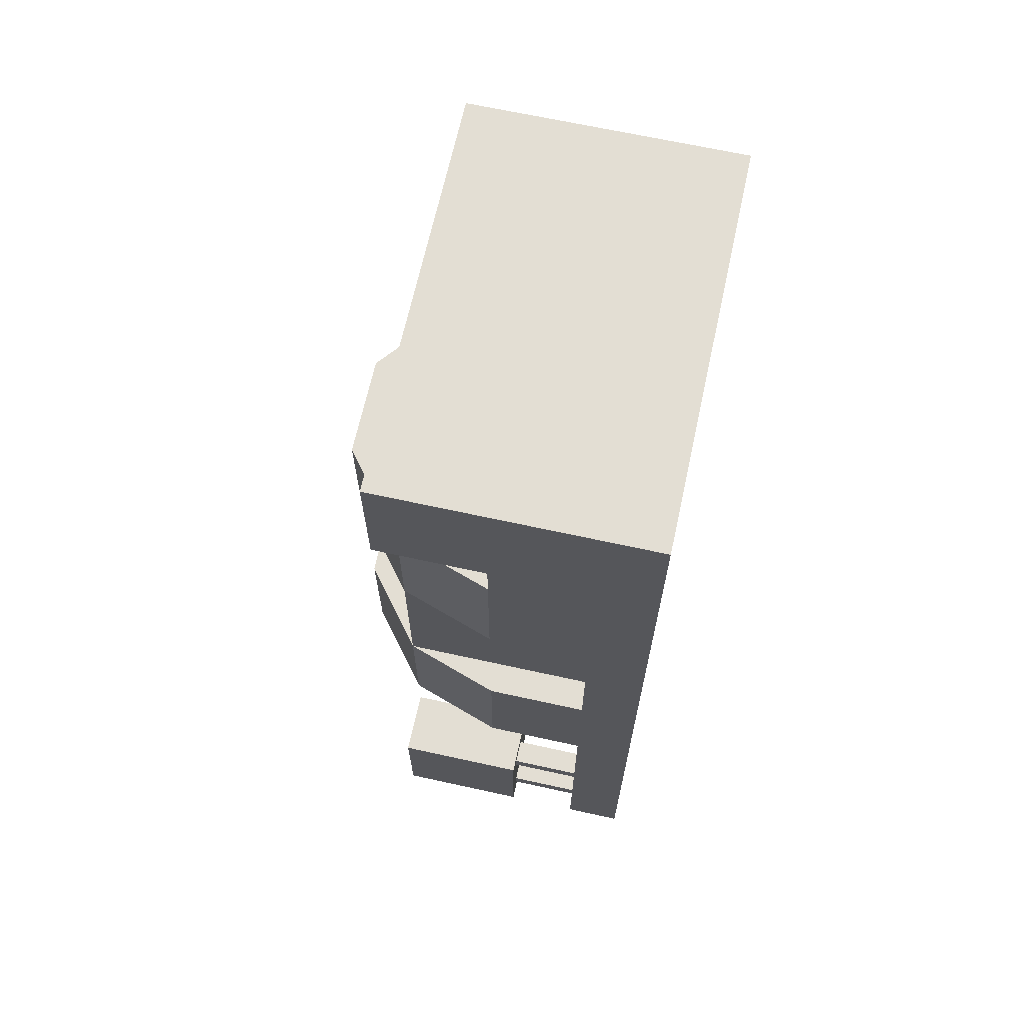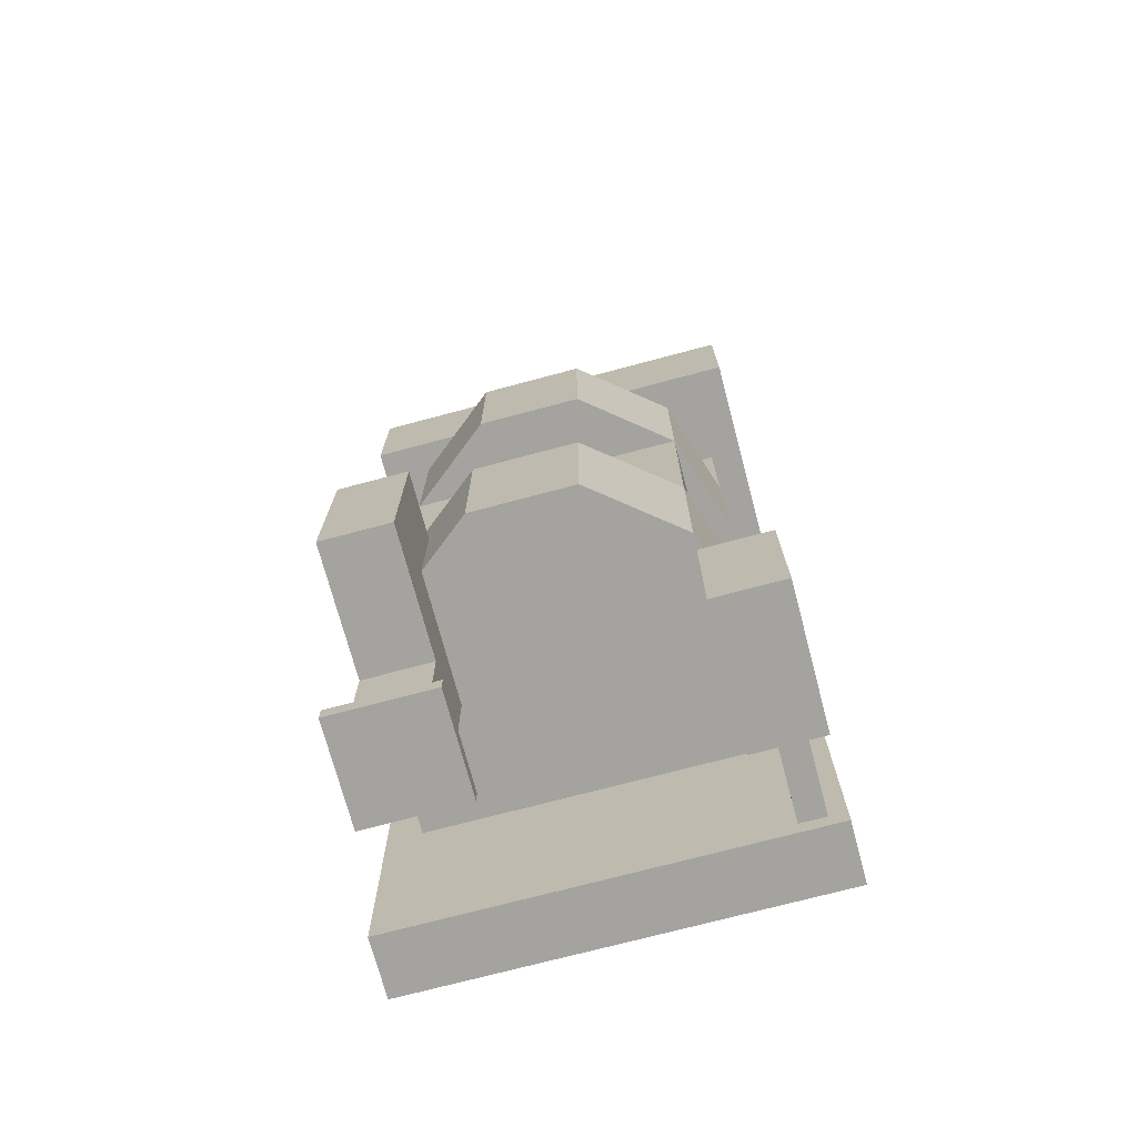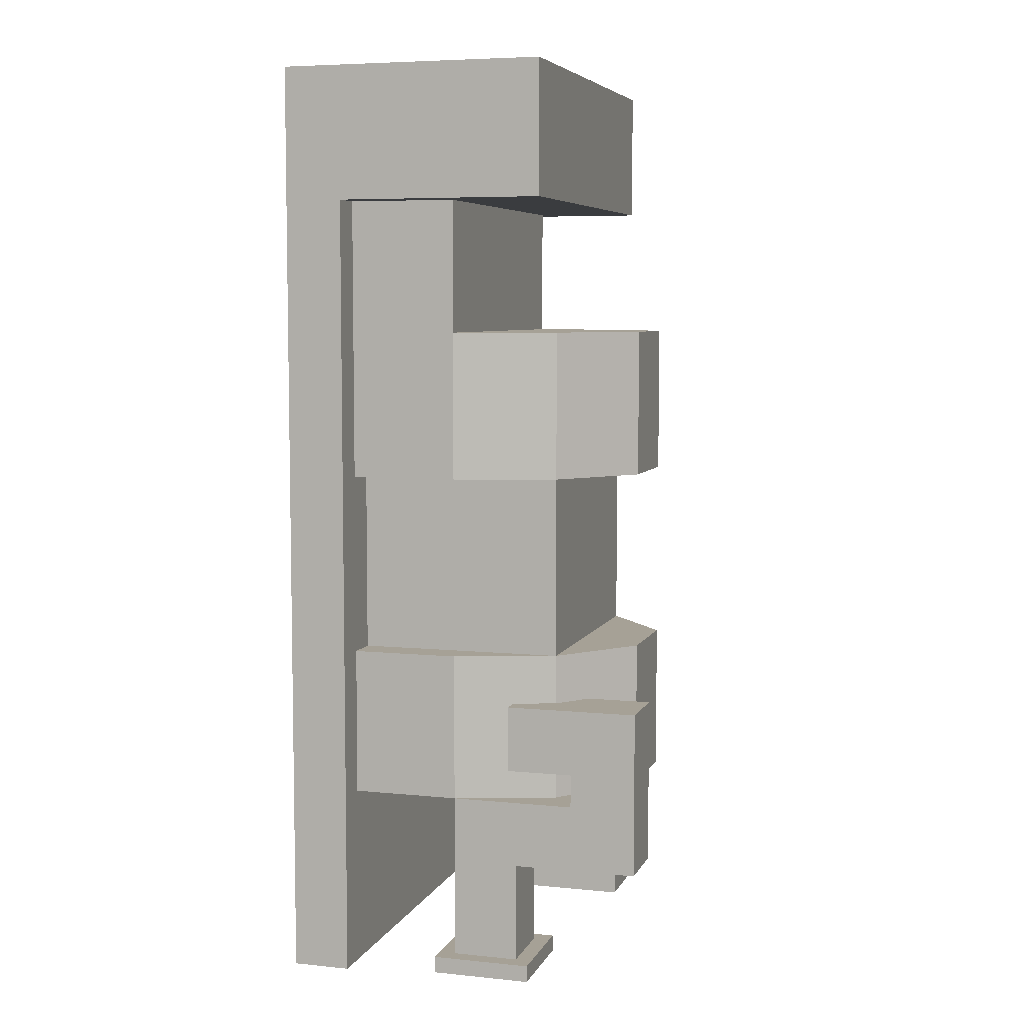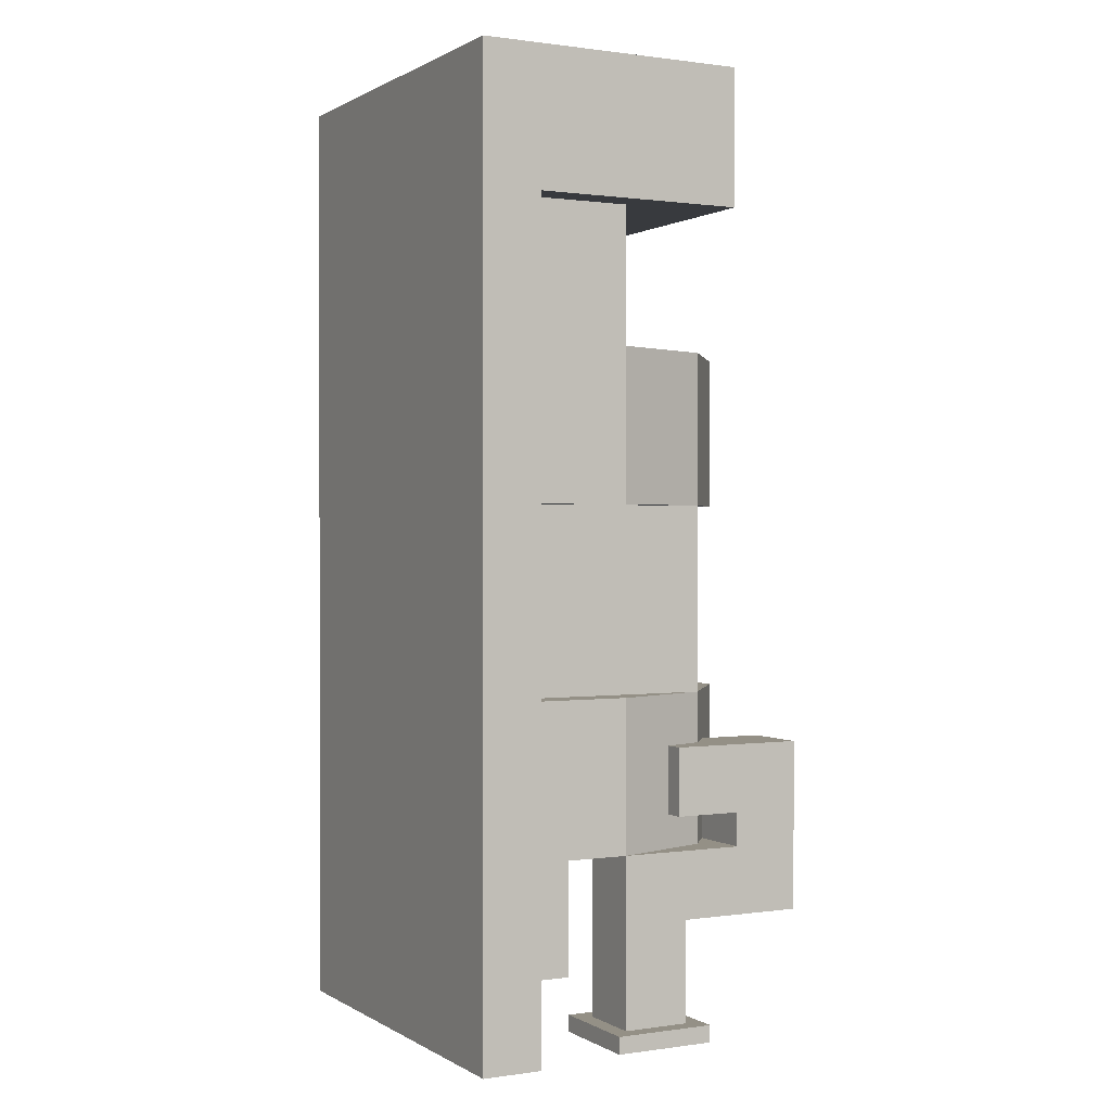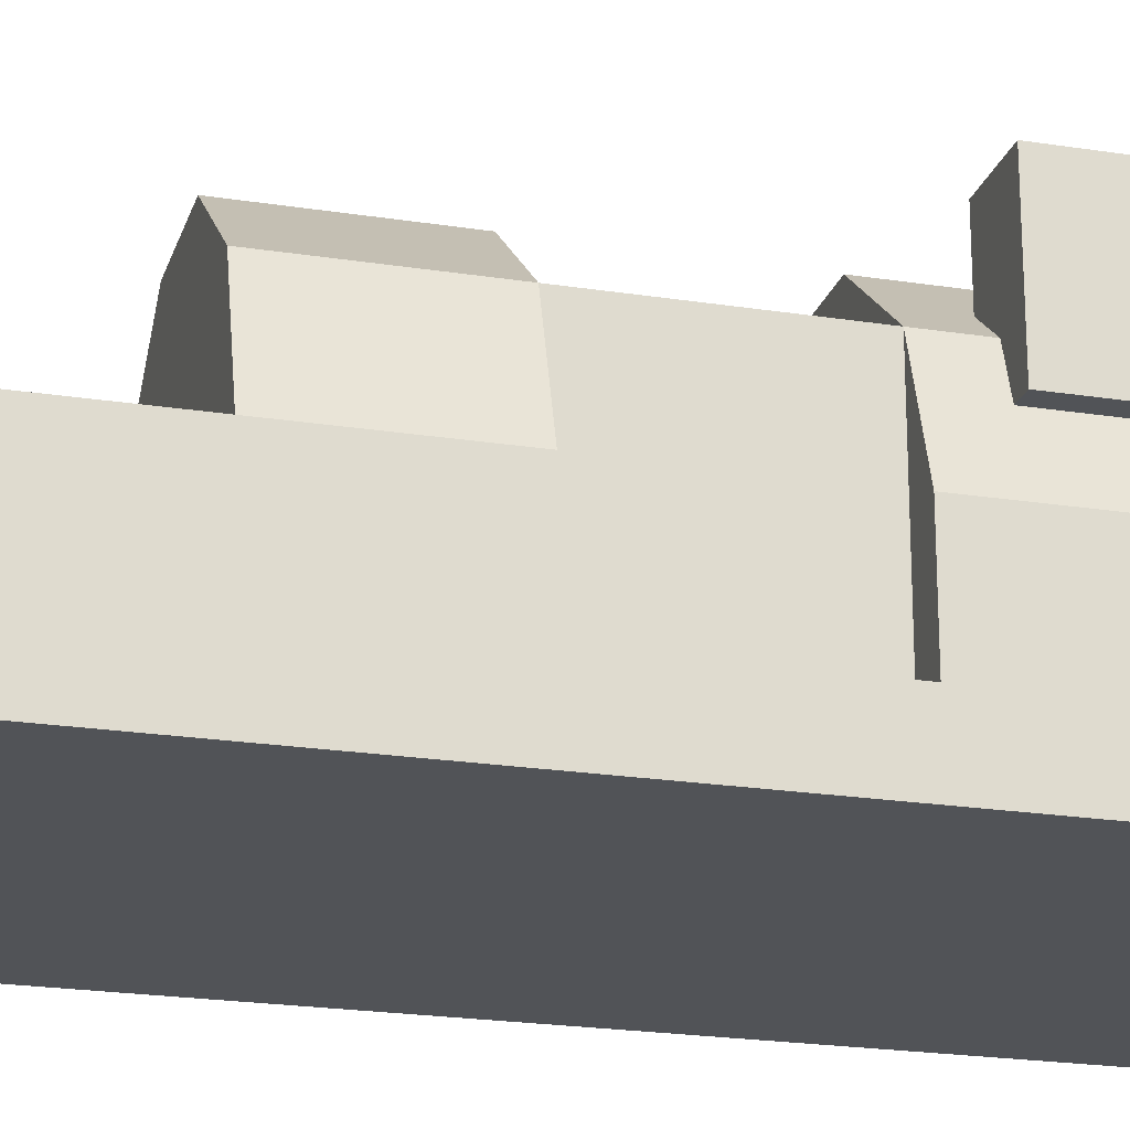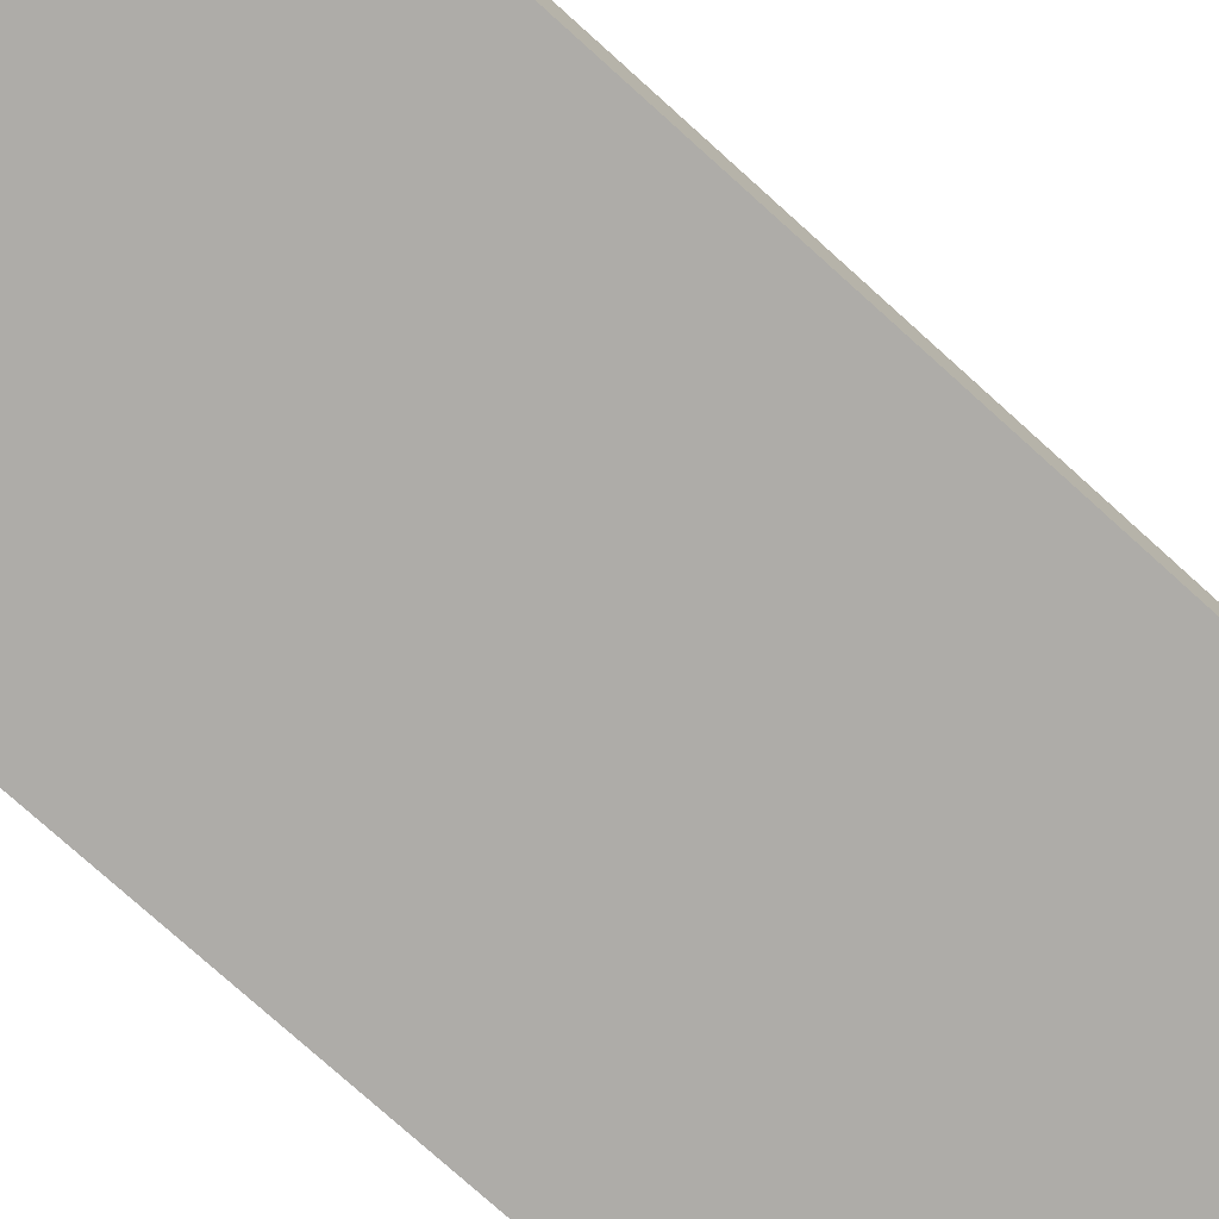
<metadata>
{"format":"obj","ext":"obj","renderer":"f3d","projection":"perspective","resolution":1024,"background":"white","views":[{"elev":67.3,"azim":-77.6,"up":"+Z"},{"elev":-72.9,"azim":-165.1,"up":"+Z"},{"elev":6.2,"azim":106.7,"up":"+Z"},{"elev":0.6,"azim":62.1,"up":"+Z"},{"elev":-21.7,"azim":74.5,"up":"+Y"},{"elev":-77.0,"azim":48.0,"up":"+Y"}]}
</metadata>
<code>
o redstone
v -1 1.301e-16 -2
v -0.5 6.889e-17 -2
v -0.5 1 -2
v -1 1 -2
v -1 2.526e-16 -3
v -1 1 -3
v -0.5 1.914e-16 -3
v -0.5 1 -3
f 1 2 3 4
f 5 1 4 6
f 7 5 6 8
f 2 7 8 3
f 8 6 4 3
f 2 1 5 7
o redstone2
v -0.875 -0.5625 -2.125
v -0.6875 -0.5625 -2.125
v -0.6875 1.072e-16 -2.125
v -0.875 1.301e-16 -2.125
v -0.875 -0.5625 -2.25
v -0.875 1.454e-16 -2.25
v -0.6875 -0.5625 -2.25
v -0.6875 1.225e-16 -2.25
f 9 10 11 12
f 13 9 12 14
f 15 13 14 16
f 10 15 16 11
o redstone3
v -0.875 -0.5625 -2.75
v -0.6875 -0.5625 -2.75
v -0.6875 1.837e-16 -2.75
v -0.875 2.067e-16 -2.75
v -0.875 -0.5625 -2.875
v -0.875 2.22e-16 -2.875
v -0.6875 -0.5625 -2.875
v -0.6875 1.99e-16 -2.875
f 17 18 19 20
f 21 17 20 22
f 23 21 22 24
f 18 23 24 19
o s
v -0.75 -0.5625 2
v -0.75 -0.5625 3
v -0.75 0.25 3
v -0.75 0.25 2
v 1.75 -0.5625 3
v 1.75 -0.5625 2
v 1.75 0.25 2
v 1.75 0.25 3
f 25 26 27 28
f 29 30 31 32
f 31 28 27 32
o f
v -1 -0.5625 4
v 2 -0.5625 4
v 2 1 4
v -1 1 4
v -1 -0.5625 3
v -1 1 3
v 2 -0.5625 3
v 2 1 3
f 33 34 35 36
f 37 33 36 38
f 39 37 38 40
f 34 39 40 35
f 40 38 36 35
o z
v -0.5 -0.5625 -0.5
v -0.5 -0.5625 0.875
v -0.5 1 0.875
v -0.5 1 -0.5
v 1.5 -0.5625 0.875
v 1.5 -0.5625 -0.5
v 1.5 1 -0.5
v 1.5 1 0.875
f 41 42 43 44
f 45 46 47 48
f 47 44 43 48
o pipeline
v 1.125 0.125 -2.875
v 1.875 0.125 -2.875
v 1.875 0.875 -2.875
v 1.125 0.875 -2.875
v 1.125 0.125 -3
v 1.125 0.875 -3
v 1.875 0.125 -3
v 1.875 0.875 -3
f 49 50 51 52
f 53 49 52 54
f 55 53 54 56
f 50 55 56 51
f 56 54 52 51
f 50 49 53 55
o pipeline2
v 1.25 0.25 -2.125
v 1.75 0.25 -2.125
v 1.75 0.75 -2.125
v 1.25 0.75 -2.125
v 1.25 0.25 -2.875
v 1.25 0.75 -2.875
v 1.75 0.25 -2.875
v 1.75 0.75 -2.875
f 57 58 59 60
f 61 57 60 62
f 63 61 62 64
f 58 63 64 59
f 64 62 60 59
f 58 57 61 63
o pipeline3
v 1.25 0.25 -1.625
v 1.75 0.25 -1.625
v 1.75 1.188 -1.625
v 1.25 1.188 -1.625
v 1.25 0.25 -2.125
v 1.25 1.188 -2.125
v 1.75 0.25 -2.125
v 1.75 1.188 -2.125
f 65 66 67 68
f 69 65 68 70
f 71 69 70 72
f 66 71 72 67
f 72 70 68 67
f 66 65 69 71
o pipeline4
v 1.25 1.188 -0.875
v 1.75 1.188 -0.875
v 1.75 1.687 -0.875
v 1.25 1.687 -0.875
v 1.25 1.188 -2.125
v 1.25 1.687 -2.125
v 1.75 1.188 -2.125
v 1.75 1.687 -2.125
f 73 74 75 76
f 77 73 76 78
f 79 77 78 80
f 74 79 80 75
f 80 78 76 75
f 74 73 77 79
o pipeline5
v 1.25 0.6875 -0.875
v 1.75 0.6875 -0.875
v 1.75 1.188 -0.875
v 1.25 1.188 -0.875
v 1.25 0.6875 -1.375
v 1.25 1.188 -1.375
v 1.75 0.6875 -1.375
v 1.75 1.188 -1.375
f 81 82 83 84
f 85 81 84 86
f 87 85 86 88
f 82 87 88 83
f 82 81 85 87
o base
v -1 -1 4
v 2 -1 4
v 2 -0.5625 4
v -1 -0.5625 4
v -1 -1 -3
v -1 -0.5625 -3
v 2 -1 -3
v 2 -0.5625 -3
f 89 90 91 92
f 93 89 92 94
f 95 93 94 96
f 90 95 96 91
f 96 94 92 91
f 90 89 93 95
o base1
v -0.75 0.25 -0.5
v -0.75 0.25 -1.625
v -0.75 -0.5625 -1.625
v -0.75 -0.5625 -0.5
v 1.75 -0.5625 -1.625
v 1.75 0.25 -1.625
v 1.75 0.25 -0.5
v 1.75 -0.5625 -0.5
v -0.5 1 -1.625
v 1.5 1 -1.625
v 0.125 1.5 -1.625
v 0.875 1.5 -1.625
v 1.5 1 -0.5
v 0.875 1.5 -0.5
v 0.125 1.5 -0.5
v -0.5 1 -0.5
f 97 98 99 100
f 101 102 103 104
f 99 98 102 101
f 103 97 100 104
f 98 105 106 102
f 105 107 108 106
f 109 110 111 112
f 109 112 97 103
f 102 106 109 103
f 111 110 108 107
f 110 109 106 108
f 112 111 107 105
f 97 112 105 98
o base2
v -0.75 0.25 2
v -0.75 0.25 0.875
v -0.75 -0.5625 0.875
v -0.75 -0.5625 2
v 1.75 -0.5625 0.875
v 1.75 0.25 0.875
v 1.75 0.25 2
v 1.75 -0.5625 2
v -0.5 1 0.875
v 1.5 1 0.875
v 0.125 1.5 0.875
v 0.875 1.5 0.875
v 1.5 1 2
v 0.875 1.5 2
v 0.125 1.5 2
v -0.5 1 2
f 113 114 115 116
f 117 118 119 120
f 115 114 118 117
f 119 113 116 120
f 114 121 122 118
f 121 123 124 122
f 125 126 127 128
f 125 128 113 119
f 118 122 125 119
f 127 126 124 123
f 126 125 122 124
f 128 127 123 121
f 113 128 121 114

</code>
